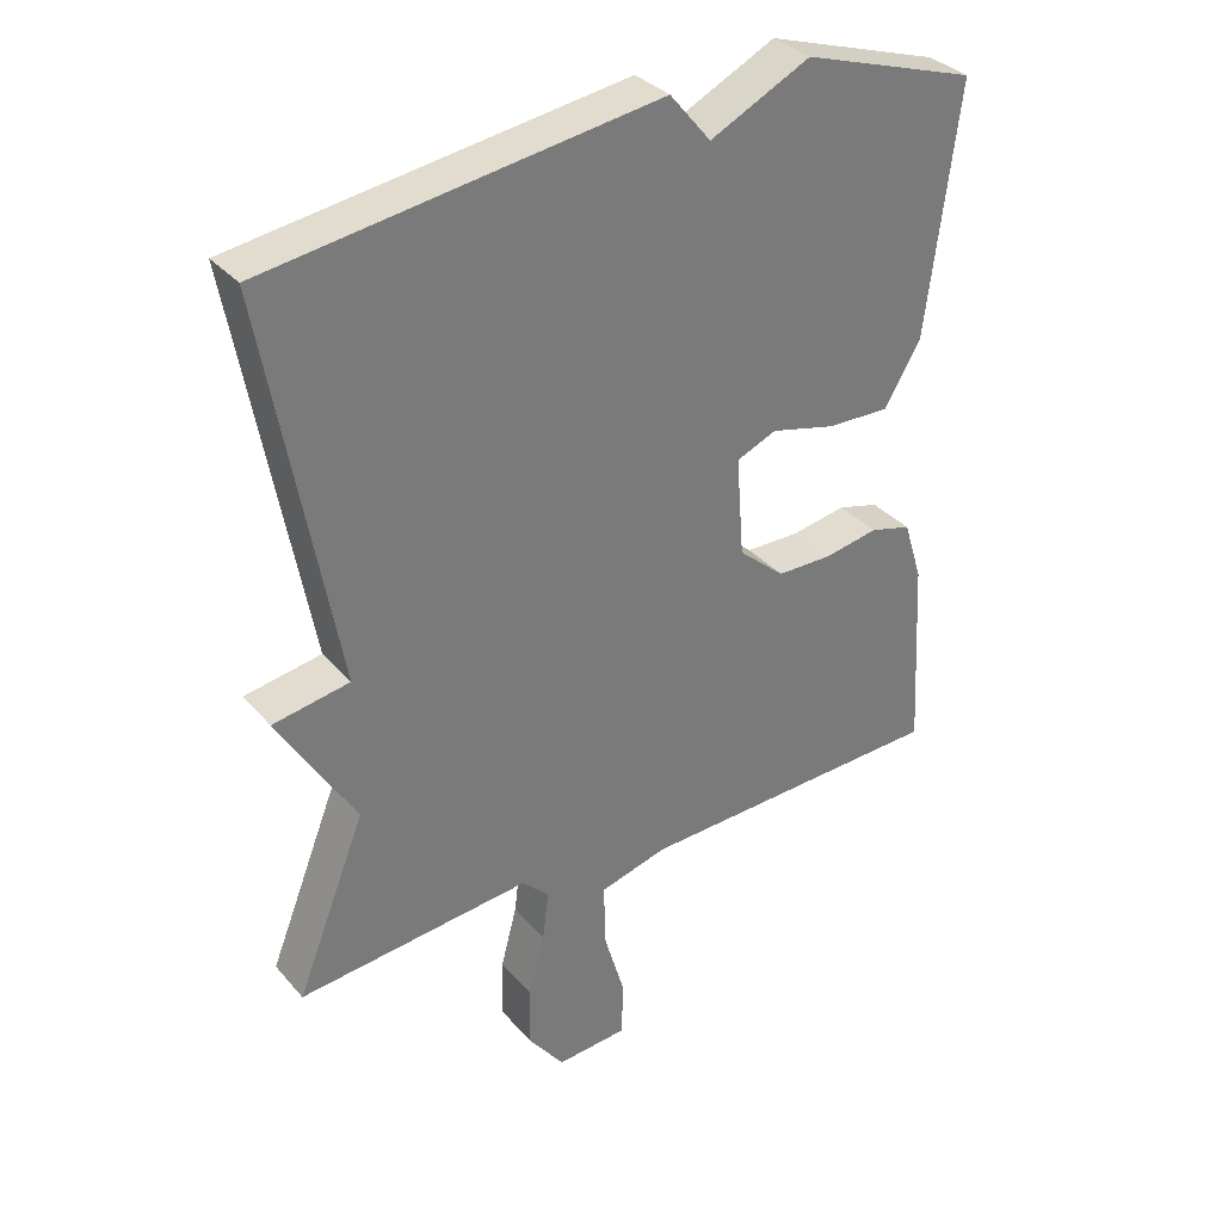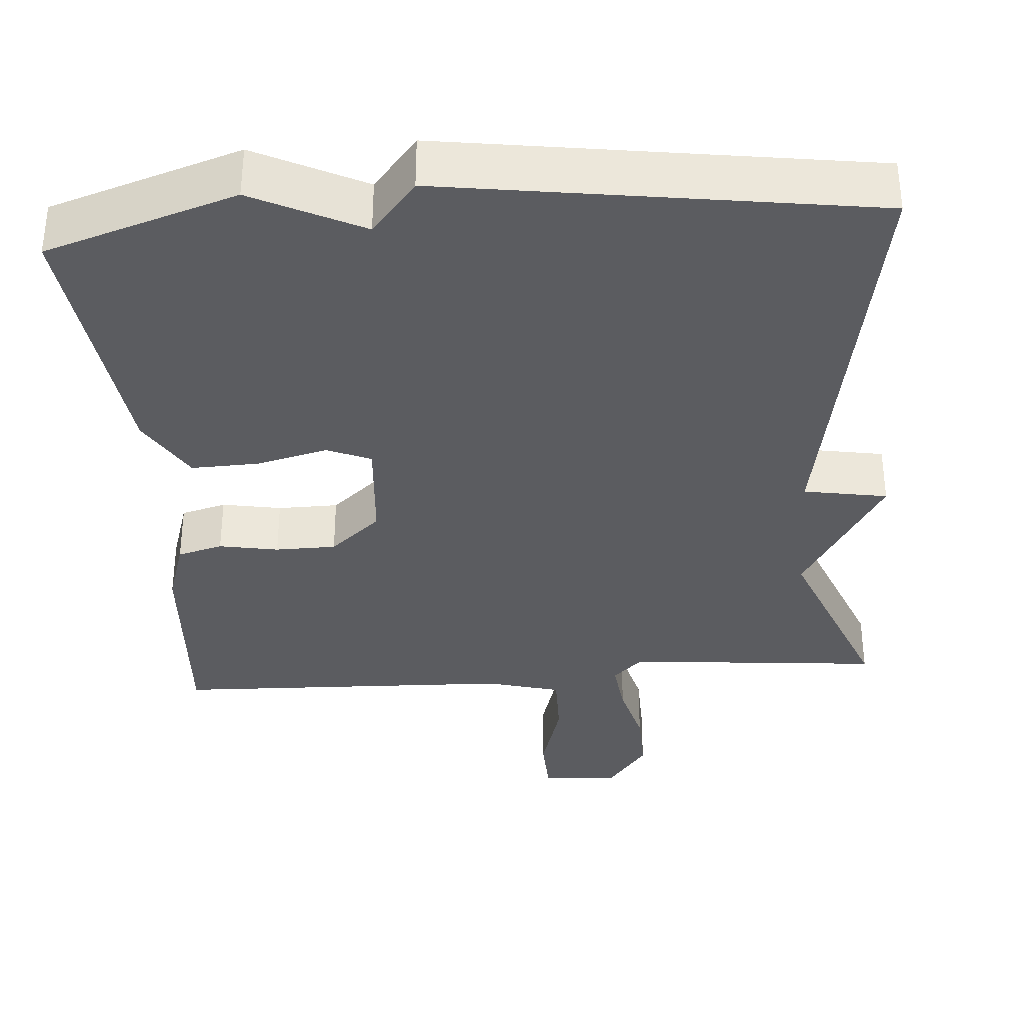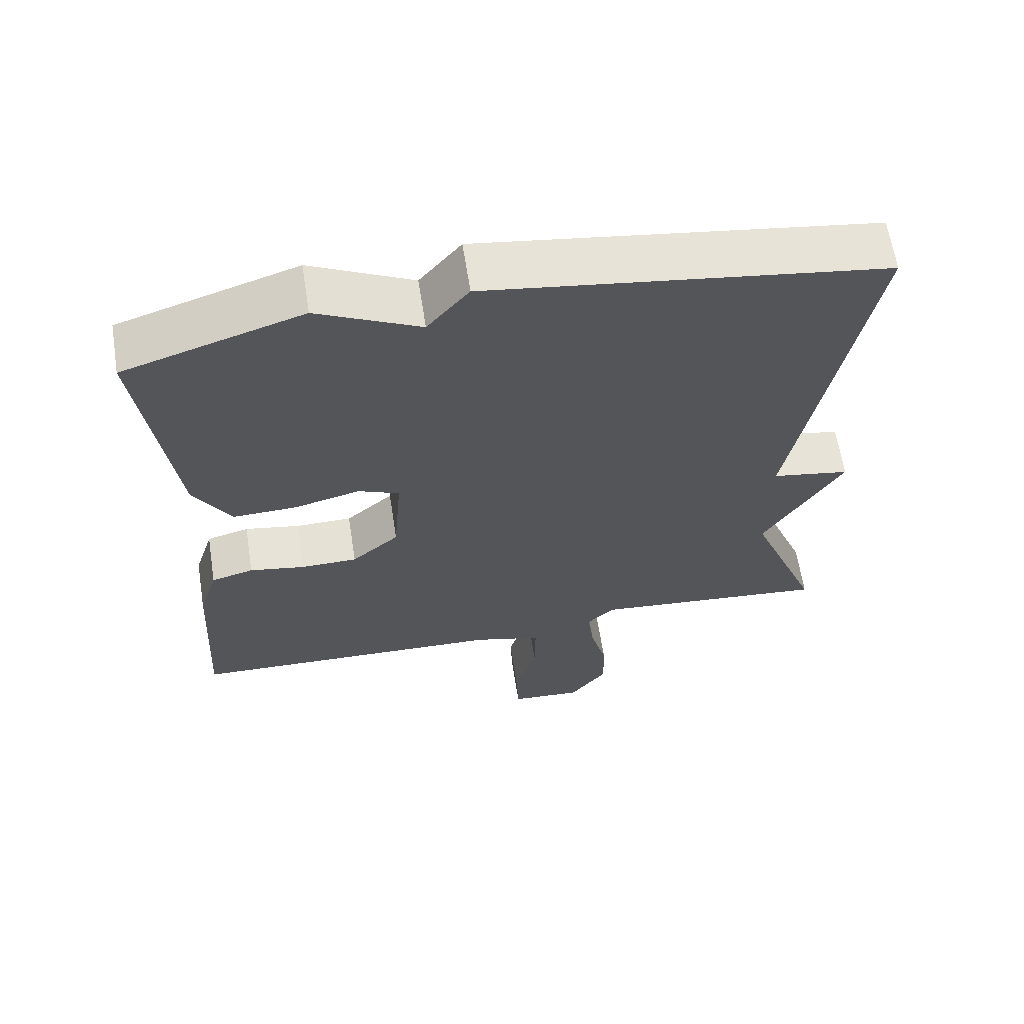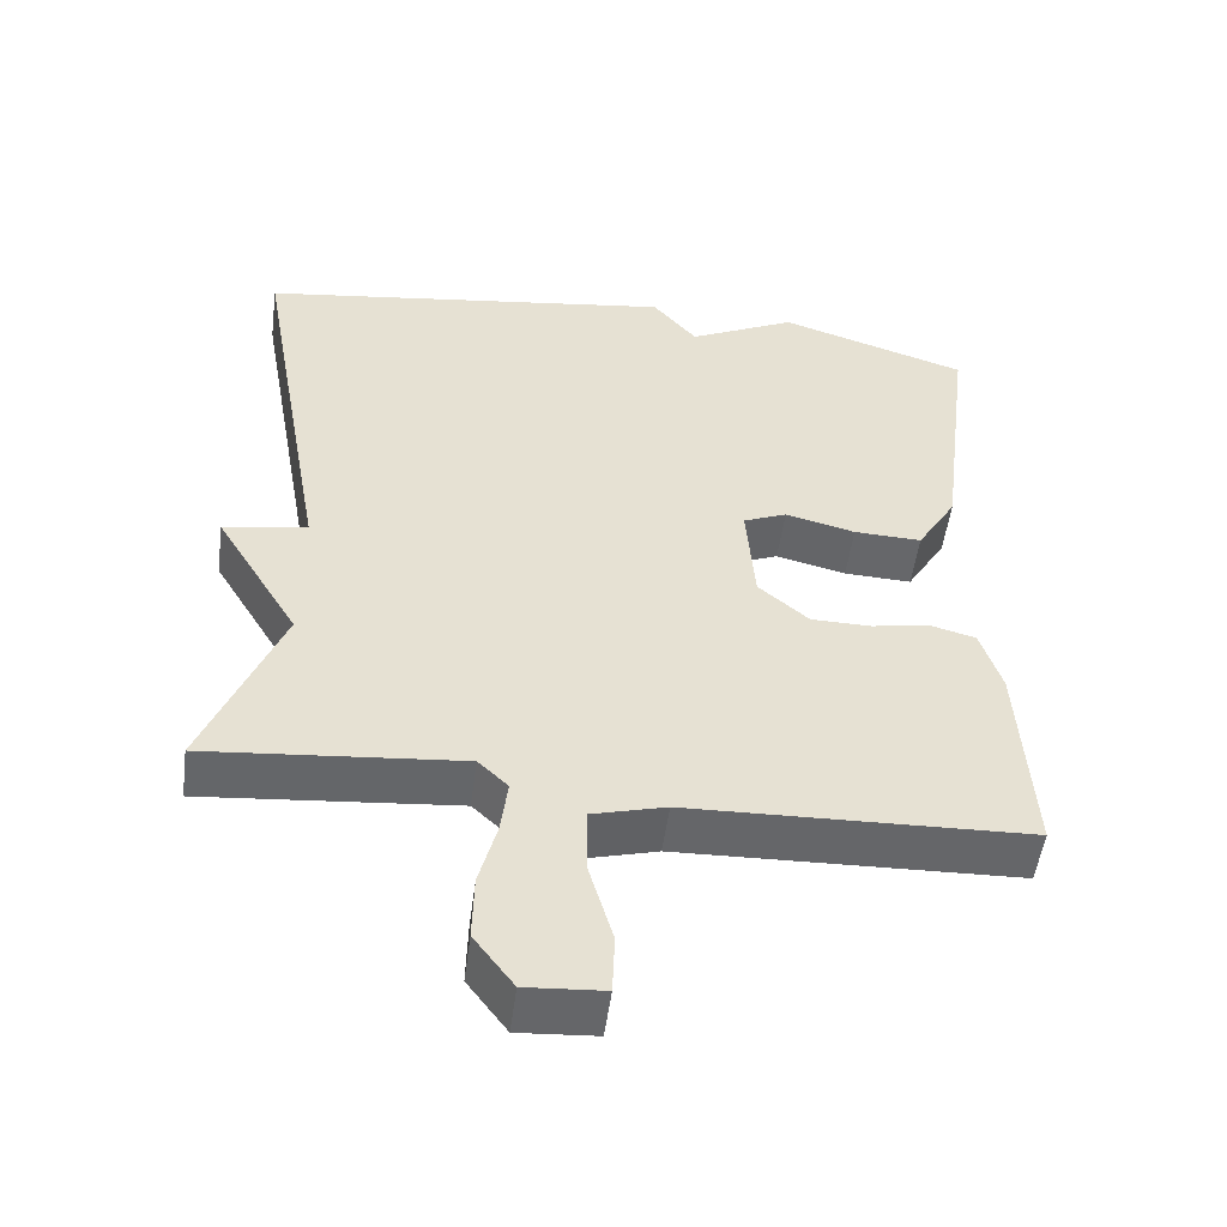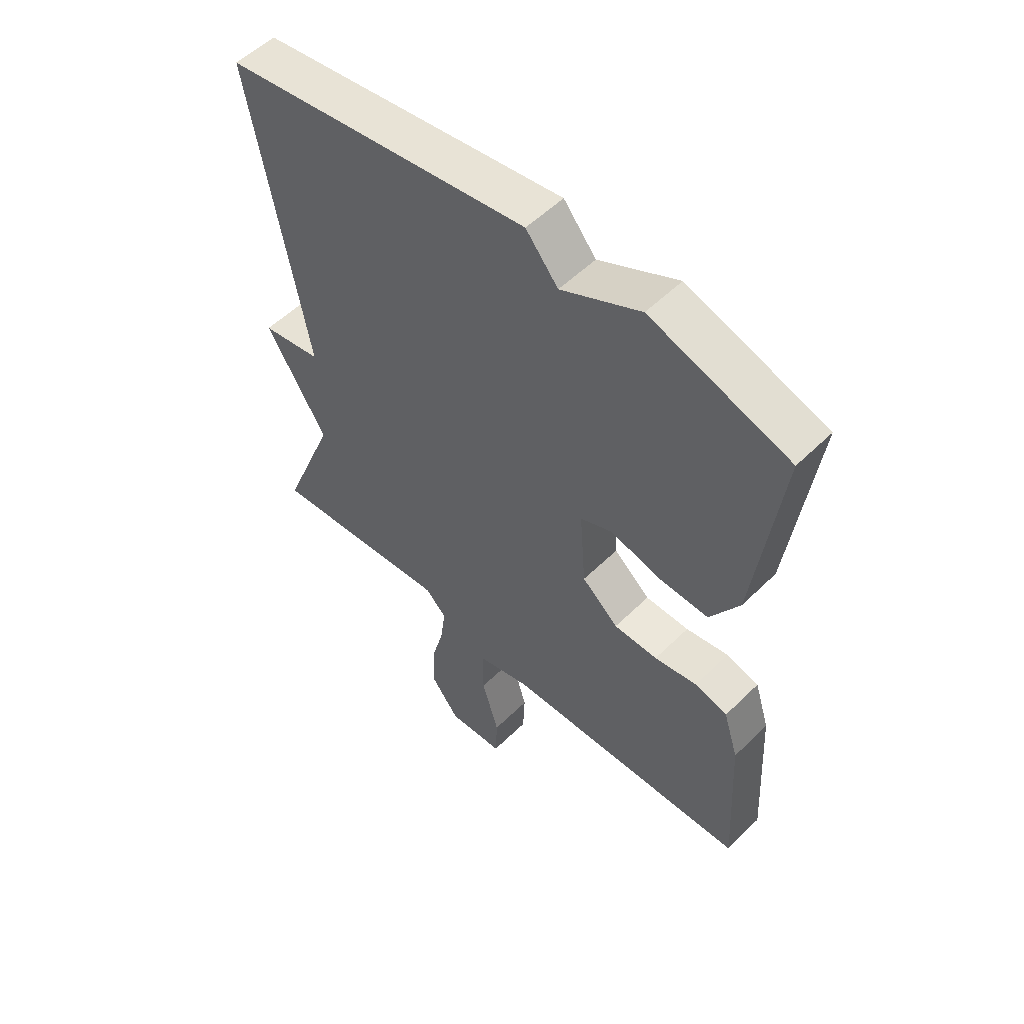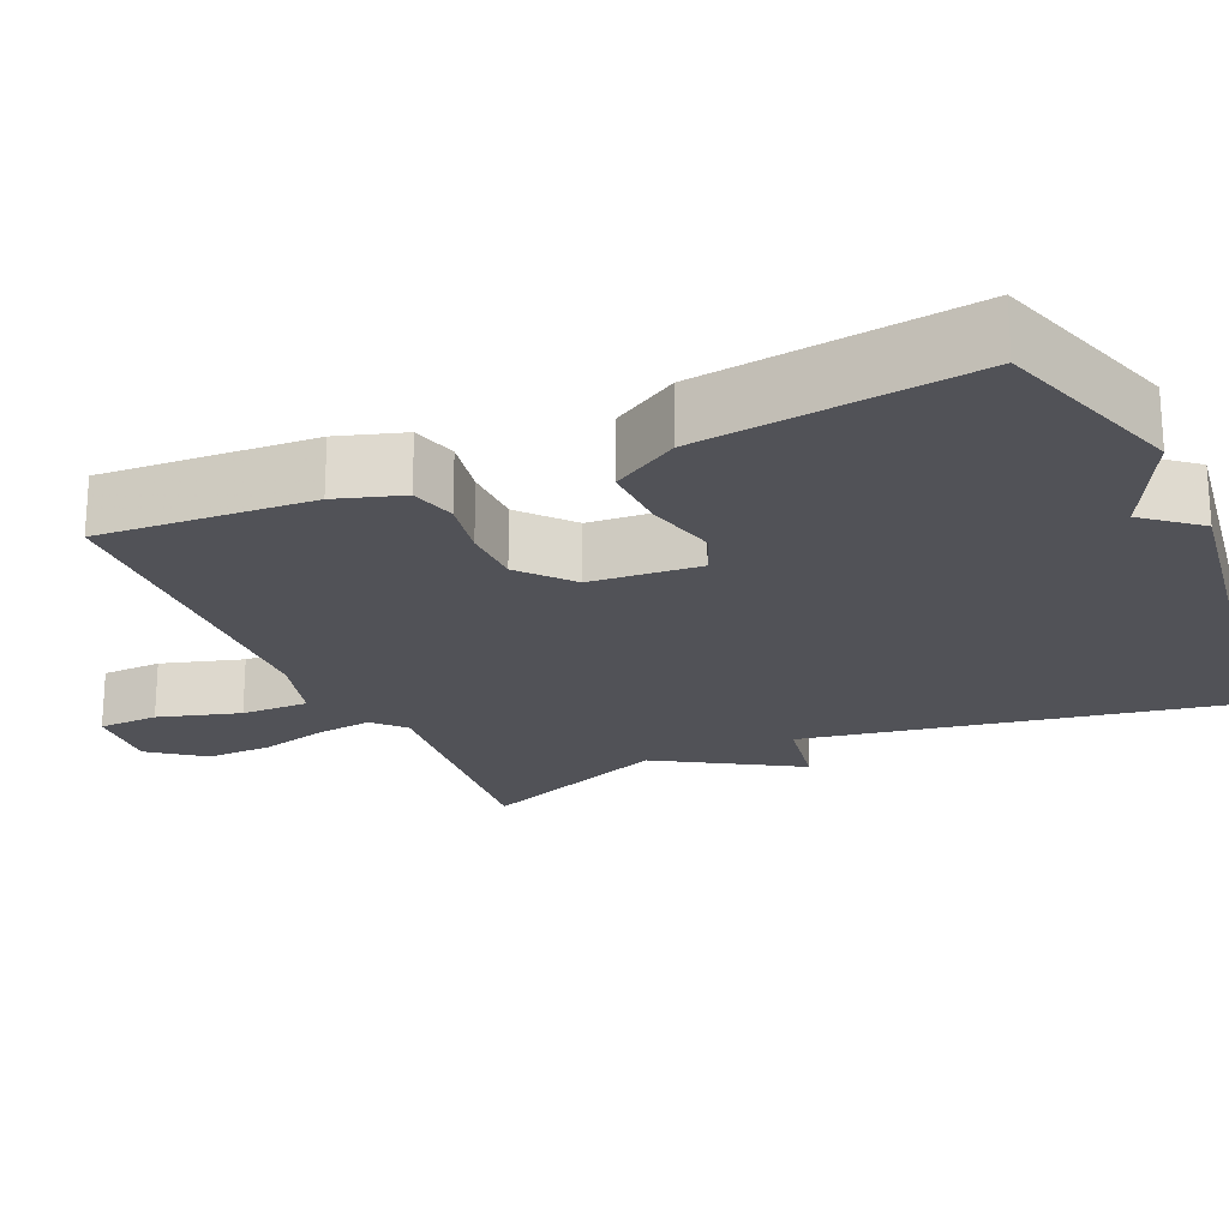
<metadata>
{"format":"obj","ext":"obj","renderer":"f3d","projection":"perspective","resolution":1024,"background":"white","views":[{"elev":33.8,"azim":145.7,"up":"+Z"},{"elev":-35.0,"azim":4.3,"up":"+Y"},{"elev":63.7,"azim":-8.9,"up":"+Z"},{"elev":-52.0,"azim":172.5,"up":"+Z"},{"elev":54.4,"azim":-136.0,"up":"+Z"},{"elev":-21.6,"azim":-66.1,"up":"+Y"}]}
</metadata>
<code>
v -0.5 0.07 0.5
v -0.252 0.07 0.58
v -0.11 0.07 0.51
v -0.052 0.07 0.58
v 0.5 0.07 0.5
v 0.401 0.07 -0.052
v 0.51 0.07 -0.071
v 0.401 0.07 -0.252
v 0.5 0.07 -0.5
v 0.169 0.07 -0.469
v 0.13 0.07 -0.506
v 0.139 0.07 -0.578
v 0.162 0.07 -0.665
v 0.164 0.07 -0.751
v 0.112 0.07 -0.82
v 0.011 0.07 -0.813
v 0.008 0.07 -0.735
v 0.039 0.07 -0.629
v 0.04 0.07 -0.541
v -0.056 0.07 -0.515
v -0.5 0.07 -0.5
v -0.484 0.07 -0.224
v -0.457 0.07 -0.138
v -0.398 0.07 -0.122
v -0.321 0.07 -0.136
v -0.242 0.07 -0.135
v -0.176 0.07 -0.078
v -0.165 0.07 0.064
v -0.222 0.07 0.088
v -0.314 0.07 0.065
v -0.403 0.07 0.062
v -0.455 0.07 0.148
v -0.5 0 0.5
v -0.252 0 0.58
v -0.11 0 0.51
v -0.052 0 0.58
v 0.5 0 0.5
v 0.401 0 -0.052
v 0.51 0 -0.071
v 0.401 0 -0.252
v 0.5 0 -0.5
v 0.169 0 -0.469
v 0.13 0 -0.506
v 0.139 0 -0.578
v 0.162 0 -0.665
v 0.164 0 -0.751
v 0.112 0 -0.82
v 0.011 0 -0.813
v 0.008 0 -0.735
v 0.039 0 -0.629
v 0.04 0 -0.541
v -0.056 0 -0.515
v -0.5 0 -0.5
v -0.484 0 -0.224
v -0.457 0 -0.138
v -0.398 0 -0.122
v -0.321 0 -0.136
v -0.242 0 -0.135
v -0.176 0 -0.078
v -0.165 0 0.064
v -0.222 0 0.088
v -0.314 0 0.065
v -0.403 0 0.062
v -0.455 0 0.148
f 1 2 3
f 32 1 3
f 31 32 3
f 30 31 3
f 29 30 3
f 4 5 6
f 3 4 6
f 29 3 6
f 28 29 6
f 27 28 6
f 6 7 8
f 27 6 8
f 26 27 8
f 8 9 10
f 26 8 10
f 25 26 10
f 25 10 11
f 24 25 11
f 23 24 11
f 22 23 11
f 21 22 11
f 20 21 11
f 19 20 11
f 18 19 11 12
f 16 17 18
f 15 16 18
f 14 15 18
f 13 14 18
f 12 13 18
f 35 34 33
f 35 33 64
f 35 64 63
f 35 63 62
f 35 62 61
f 38 37 36
f 38 36 35
f 38 35 61
f 38 61 60
f 38 60 59
f 40 39 38
f 40 38 59
f 40 59 58
f 42 41 40
f 42 40 58
f 42 58 57
f 43 42 57
f 43 57 56
f 43 56 55
f 43 55 54
f 43 54 53
f 43 53 52
f 43 52 51
f 44 43 51 50
f 50 49 48
f 50 48 47
f 50 47 46
f 50 46 45
f 50 45 44
f 1 33 34 2
f 2 34 35 3
f 3 35 36 4
f 4 36 37 5
f 5 37 38 6
f 6 38 39 7
f 7 39 40 8
f 8 40 41 9
f 9 41 42 10
f 10 42 43 11
f 11 43 44 12
f 12 44 45 13
f 13 45 46 14
f 14 46 47 15
f 15 47 48 16
f 16 48 49 17
f 17 49 50 18
f 18 50 51 19
f 19 51 52 20
f 20 52 53 21
f 21 53 54 22
f 22 54 55 23
f 23 55 56 24
f 24 56 57 25
f 25 57 58 26
f 26 58 59 27
f 27 59 60 28
f 28 60 61 29
f 29 61 62 30
f 30 62 63 31
f 31 63 64 32
f 32 64 33 1

</code>
